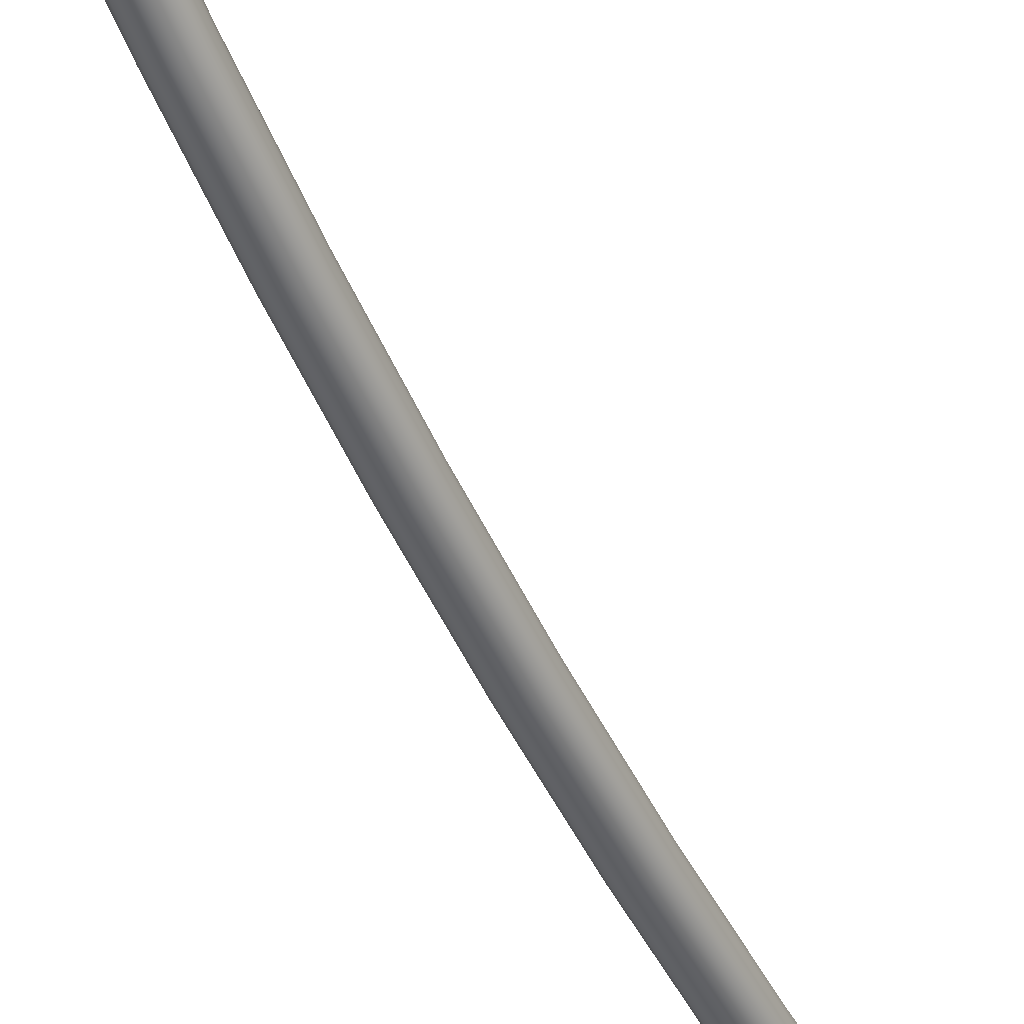
<metadata>
{"format":"obj","ext":"obj","renderer":"f3d","projection":"perspective","resolution":1024,"background":"white","views":[{"elev":-43.2,"azim":-152.3,"up":"+Y"}]}
</metadata>
<code>
o MeshSoapBottle_25_0_GeomSubset_2
v 0.0005 -0.0005 -0.1207
v -0.0005 -0.0005 -0.1207
v 0.0005 0.000499 -0.1207
v -0.0005 0.000499 -0.1207
v 0.0005 -0.0005 -0.1207
v -0.0005 -0.0005 -0.1207
v 0.0005 0.000499 -0.1207
v -0.0005 0.000499 -0.1207
v 0.0005 -0.0005 -0.1207
v -0.0005 -0.0005 -0.1207
v 0.0005 0.000499 -0.1207
v -0.0005 0.000499 -0.1207
v 0 0 -0.1214
v -0.019 0.019 0.05231
v -0.01028 0.02483 0.05231
v 0 0.02687 0.05231
v 0.01028 0.02483 0.05231
v 0.019 0.019 0.05231
v 0.02483 0.01028 0.05231
v 0.02687 0 0.05231
v 0.02483 -0.01028 0.05231
v 0.019 -0.019 0.05231
v 0.01028 -0.02483 0.05231
v 0 -0.02687 0.05231
v -0.01028 -0.02483 0.05231
v -0.019 -0.019 0.05231
v -0.02483 -0.01028 0.05231
v -0.02687 0 0.05231
v -0.02483 0.01028 0.05231
v -0.01968 0.04751 0.01593
v -0.03637 0.03637 0.01593
v 0 0.05143 0.01593
v 0.01968 0.04751 0.01593
v 0.03637 0.03637 0.01593
v 0.04751 0.01968 0.01593
v 0.05143 0 0.01593
v 0.04751 -0.01968 0.01593
v 0.03637 -0.03637 0.01593
v 0.01968 -0.04751 0.01593
v 0 -0.05143 0.01593
v -0.01968 -0.04751 0.01593
v -0.03637 -0.03637 0.01593
v -0.04751 -0.01968 0.01593
v -0.05143 0 0.01593
v -0.04751 0.01968 0.01593
v 0 -0.04826 0.02896
v -0.01847 -0.04459 0.02896
v -0.03413 -0.03413 0.02896
v -0.04459 -0.01847 0.02896
v -0.04826 0 0.02896
v -0.04459 0.01847 0.02896
v -0.03413 0.03413 0.02896
v -0.01847 0.04459 0.02896
v 0 0.04826 0.02896
v 0.01847 0.04459 0.02896
v 0.03413 0.03413 0.02896
v 0.04459 0.01847 0.02896
v 0.04826 0 0.02896
v 0.04459 -0.01847 0.02896
v 0.03413 -0.03413 0.02896
v 0.01847 -0.04459 0.02896
v 0 -0.04289 0.04045
v -0.01641 -0.03962 0.04045
v -0.03033 -0.03033 0.04045
v -0.03962 -0.01641 0.04045
v -0.04289 0 0.04045
v -0.03962 0.01641 0.04045
v -0.03033 0.03033 0.04045
v -0.01641 0.03962 0.04045
v 0 0.04289 0.04045
v 0.01641 0.03962 0.04045
v 0.03033 0.03033 0.04045
v 0.03962 0.01641 0.04045
v 0.04289 0 0.04045
v 0.03962 -0.01641 0.04045
v 0.03033 -0.03033 0.04045
v 0.01641 -0.03962 0.04045
v 0 -0.0368 0.04661
v -0.01408 -0.034 0.04661
v -0.02602 -0.02602 0.04661
v -0.034 -0.01408 0.04661
v -0.0368 0 0.04661
v -0.034 0.01408 0.04661
v -0.02602 0.02602 0.04661
v -0.01408 0.034 0.04661
v 0 0.0368 0.04661
v 0.01408 0.034 0.04661
v 0.02602 0.02602 0.04661
v 0.034 0.01408 0.04661
v 0.0368 0 0.04661
v 0.034 -0.01408 0.04661
v 0.02602 -0.02602 0.04661
v 0.01408 -0.034 0.04661
v -0.02808 0.01163 -0.1214
v -0.03159 0.01308 -0.1204
v -0.03416 0.01415 -0.1177
v -0.0351 0.01454 -0.114
v -0.02686 0.02686 -0.114
v -0.02614 0.02614 -0.1177
v -0.02418 0.02418 -0.1204
v -0.02149 0.02149 -0.1214
v -0.01163 0.02808 -0.1214
v -0.01308 0.03159 -0.1204
v -0.01415 0.03416 -0.1177
v -0.01454 0.0351 -0.114
v 0 0.03799 -0.114
v 0 0.03697 -0.1177
v 0 0.03419 -0.1204
v 0 0.03039 -0.1214
v 0.01163 0.02808 -0.1214
v 0.01308 0.03159 -0.1204
v 0.01415 0.03416 -0.1177
v 0.01454 0.0351 -0.114
v 0.02686 0.02686 -0.114
v 0.02614 0.02614 -0.1177
v 0.02418 0.02418 -0.1204
v 0.02149 0.02149 -0.1214
v 0.02808 0.01163 -0.1214
v 0.03159 0.01308 -0.1204
v 0.03416 0.01415 -0.1177
v 0.0351 0.01454 -0.114
v 0.03799 0 -0.114
v 0.03697 0 -0.1177
v 0.03419 0 -0.1204
v 0.03039 0 -0.1214
v 0.02808 -0.01163 -0.1214
v 0.03159 -0.01308 -0.1204
v 0.03416 -0.01415 -0.1177
v 0.0351 -0.01454 -0.114
v 0.02686 -0.02686 -0.114
v 0.02614 -0.02614 -0.1177
v 0.02418 -0.02418 -0.1204
v 0.02149 -0.02149 -0.1214
v 0.01163 -0.02808 -0.1214
v 0.01308 -0.03159 -0.1204
v 0.01415 -0.03416 -0.1177
v 0.01454 -0.0351 -0.114
v 0 -0.03799 -0.114
v 0 -0.03697 -0.1177
v 0 -0.03419 -0.1204
v 0 -0.03039 -0.1214
v -0.01163 -0.02808 -0.1214
v -0.01308 -0.03159 -0.1204
v -0.01415 -0.03416 -0.1177
v -0.01454 -0.0351 -0.114
v -0.02686 -0.02686 -0.114
v -0.02614 -0.02614 -0.1177
v -0.02418 -0.02418 -0.1204
v -0.02149 -0.02149 -0.1214
v -0.02808 -0.01163 -0.1214
v -0.03159 -0.01308 -0.1204
v -0.03416 -0.01415 -0.1177
v -0.0351 -0.01454 -0.114
v -0.03799 0 -0.114
v -0.03697 0 -0.1177
v -0.03419 0 -0.1204
v -0.03039 0 -0.1214
v -0.0382 0.01582 -0.06557
v -0.03601 0.01491 -0.06654
v -0.0351 0.01454 -0.06887
v -0.02924 0.02924 -0.06557
v -0.02756 0.02756 -0.06654
v -0.02686 0.02686 -0.06887
v -0.01582 0.0382 -0.06557
v -0.01491 0.03601 -0.06654
v -0.01454 0.0351 -0.06887
v 0 0.04135 -0.06557
v 0 0.03897 -0.06654
v 0 0.03799 -0.06887
v 0.01582 0.0382 -0.06557
v 0.01491 0.03601 -0.06654
v 0.01454 0.0351 -0.06887
v 0.02924 0.02924 -0.06557
v 0.02756 0.02756 -0.06654
v 0.02686 0.02686 -0.06887
v 0.0382 0.01582 -0.06557
v 0.03601 0.01491 -0.06654
v 0.0351 0.01454 -0.06887
v 0.04135 0 -0.06557
v 0.03897 0 -0.06654
v 0.03799 0 -0.06887
v 0.0382 -0.01582 -0.06557
v 0.03601 -0.01491 -0.06654
v 0.0351 -0.01454 -0.06887
v 0.02924 -0.02924 -0.06557
v 0.02756 -0.02756 -0.06654
v 0.02686 -0.02686 -0.06887
v 0.01582 -0.0382 -0.06557
v 0.01491 -0.03601 -0.06654
v 0.01454 -0.0351 -0.06887
v 0 -0.04135 -0.06557
v 0 -0.03897 -0.06654
v 0 -0.03799 -0.06887
v -0.01582 -0.0382 -0.06557
v -0.01491 -0.03601 -0.06654
v -0.01454 -0.0351 -0.06887
v -0.02924 -0.02924 -0.06557
v -0.02756 -0.02756 -0.06654
v -0.02686 -0.02686 -0.06887
v -0.0382 -0.01582 -0.06557
v -0.03601 -0.01491 -0.06654
v -0.0351 -0.01454 -0.06887
v -0.04135 0 -0.06557
v -0.03897 0 -0.06654
v -0.03799 0 -0.06887
v -0.03399 0.03399 -0.06557
v -0.03567 0.03567 -0.06461
v -0.03637 0.03637 -0.06228
v -0.01968 0.04751 -0.06228
v -0.0193 0.0466 -0.06461
v -0.0184 0.04441 -0.06557
v 0 0.05143 -0.06228
v 0 0.05044 -0.06461
v 0 0.04807 -0.06557
v 0.01968 0.04751 -0.06228
v 0.0193 0.0466 -0.06461
v 0.0184 0.04441 -0.06557
v 0.03637 0.03637 -0.06228
v 0.03567 0.03567 -0.06461
v 0.03399 0.03399 -0.06557
v 0.04751 0.01968 -0.06228
v 0.0466 0.0193 -0.06461
v 0.04441 0.0184 -0.06557
v 0.05143 0 -0.06228
v 0.05044 0 -0.06461
v 0.04807 0 -0.06557
v 0.04751 -0.01968 -0.06228
v 0.0466 -0.0193 -0.06461
v 0.04441 -0.0184 -0.06557
v 0.03637 -0.03637 -0.06228
v 0.03567 -0.03567 -0.06461
v 0.03399 -0.03399 -0.06557
v 0.01968 -0.04751 -0.06228
v 0.0193 -0.0466 -0.06461
v 0.0184 -0.04441 -0.06557
v 0 -0.05143 -0.06228
v 0 -0.05044 -0.06461
v 0 -0.04807 -0.06557
v -0.01968 -0.04751 -0.06228
v -0.0193 -0.0466 -0.06461
v -0.0184 -0.04441 -0.06557
v -0.03637 -0.03637 -0.06228
v -0.03567 -0.03567 -0.06461
v -0.03399 -0.03399 -0.06557
v -0.04751 -0.01968 -0.06228
v -0.0466 -0.0193 -0.06461
v -0.04441 -0.0184 -0.06557
v -0.05143 0 -0.06228
v -0.05044 0 -0.06461
v -0.04807 0 -0.06557
v -0.04751 0.01968 -0.06228
v -0.0466 0.0193 -0.06461
v -0.04441 0.0184 -0.06557
v -0.01287 0.01287 0.05377
v -0.006967 0.01682 0.05377
v 0 0.0182 0.05377
v 0.006967 0.01682 0.05377
v 0.01287 0.01287 0.05377
v 0.01682 0.006967 0.05377
v 0.0182 0 0.05377
v 0.01682 -0.006966 0.05377
v 0.01287 -0.01287 0.05377
v 0.006967 -0.01682 0.05377
v 0 -0.0182 0.05377
v -0.006967 -0.01682 0.05377
v -0.01287 -0.01287 0.05377
v -0.01682 -0.006966 0.05377
v -0.0182 0 0.05377
v -0.01682 0.006967 0.05377
v -0.01287 0.01287 0.07453
v -0.006967 0.01682 0.07453
v 0 0.0182 0.07453
v 0.006967 0.01682 0.07453
v 0.01287 0.01287 0.07453
v 0.01682 0.006967 0.07453
v 0.0182 0 0.07453
v 0.01682 -0.006966 0.07453
v 0.01287 -0.01287 0.07453
v 0.006967 -0.01682 0.07453
v 0 -0.0182 0.07453
v -0.006967 -0.01682 0.07453
v -0.01287 -0.01287 0.07453
v -0.01682 -0.006966 0.07453
v -0.0182 0 0.07453
v -0.01682 0.006967 0.07453
v -0.01666 0.006898 0.07451
v -0.01275 0.01275 0.07451
v -0.0069 0.01666 0.07451
v 0 0.01803 0.07451
v 0.0069 0.01666 0.07451
v 0.01275 0.01275 0.07451
v 0.01666 0.006898 0.07451
v 0.01803 -2e-06 0.07451
v 0.01666 -0.006902 0.07451
v 0.01275 -0.01275 0.07451
v 0.0069 -0.01666 0.07451
v 0 -0.01803 0.07451
v -0.0069 -0.01666 0.07451
v -0.01275 -0.01275 0.07451
v -0.01666 -0.006902 0.07451
v -0.01803 -2e-06 0.07451
v -0.01666 0.006898 0.1041
v -0.01275 0.01275 0.1041
v -0.0069 0.01666 0.1041
v 0 0.01803 0.1041
v 0.0069 0.01666 0.1041
v 0.01275 0.01275 0.1041
v 0.01666 0.006898 0.1041
v 0.01803 -2e-06 0.1041
v 0.01666 -0.006902 0.1041
v 0.01275 -0.01275 0.1041
v 0.0069 -0.01666 0.1041
v 0 -0.01803 0.1041
v -0.0069 -0.01666 0.1041
v -0.01275 -0.01275 0.1041
v -0.01666 -0.006902 0.1041
v -0.01803 -2e-06 0.1041
v -0.008476 0.008474 0.1041
v -0.004587 0.01107 0.1041
v 0 0.01199 0.1041
v 0.004587 0.01107 0.1041
v 0.008476 0.008474 0.1041
v 0.01107 0.004586 0.1041
v 0.01199 -2e-06 0.1041
v 0.01107 -0.004589 0.1041
v 0.008476 -0.008477 0.1041
v 0.004587 -0.01107 0.1041
v 0 -0.01199 0.1041
v -0.004587 -0.01107 0.1041
v -0.008476 -0.008477 0.1041
v -0.01107 -0.004589 0.1041
v -0.01199 -2e-06 0.1041
v -0.01107 0.004586 0.1041
v -0.008476 0.008474 0.1201
v 0 -2e-06 0.1201
v -0.004587 0.01107 0.1201
v 0 0.01199 0.1201
v 0.004587 0.01107 0.1201
v 0.008476 0.008474 0.1201
v 0.01107 0.004586 0.1201
v 0.01199 -2e-06 0.1201
v 0.01107 -0.004589 0.1201
v 0.008476 -0.008477 0.1201
v 0.004587 -0.01107 0.1201
v 0 -0.01199 0.1201
v -0.004587 -0.01107 0.1201
v -0.008476 -0.008477 0.1201
v -0.01107 -0.004589 0.1201
v -0.01199 -2e-06 0.1201
v -0.01107 0.004586 0.1201
v -0.008476 -0.008477 0.1164
v -0.004587 -0.01107 0.1164
v 0 -0.01199 0.1164
v 0.004587 -0.01107 0.1164
v 0.008476 -0.008477 0.1164
v 0.01107 -0.004589 0.1164
v 0.01199 -2e-06 0.1164
v 0.01107 0.004586 0.1164
v 0.008476 0.008474 0.1164
v 0.004587 0.01107 0.1164
v 0 0.01199 0.1164
v -0.004587 0.01107 0.1164
v -0.008476 0.008474 0.1164
v -0.01107 0.004586 0.1164
v -0.01199 -2e-06 0.1164
v -0.01107 -0.004589 0.1164
v -0.004587 -0.02973 0.1164
v 0 -0.03064 0.1164
v -0.004587 -0.03108 0.1201
v 0 -0.032 0.1201
v 0.004587 -0.02973 0.1164
v 0.004587 -0.03108 0.1201
v -0.005192 0.00519 0.07451
v -0.00281 0.006782 0.07451
v 0 0.007341 0.07451
v 0.00281 0.006782 0.07451
v 0.005192 0.00519 0.07451
v 0.006783 0.002808 0.07451
v 0.007342 -2e-06 0.07451
v 0.006783 -0.002811 0.07451
v 0.005192 -0.005193 0.07451
v 0.00281 -0.006785 0.07451
v 0 -0.007344 0.07451
v -0.00281 -0.006785 0.07451
v -0.005192 -0.005193 0.07451
v -0.006783 -0.002811 0.07451
v -0.007342 -2e-06 0.07451
v -0.006783 0.002808 0.07451
v -0.01226 0.02696 -0.1171
v -0.01158 0.02739 -0.117
v -0.01085 0.02561 -0.1177
v -0.0108 0.02756 -0.1171
v -0.01002 0.02743 -0.1172
v -0.009372 0.02702 -0.1175
v -0.008945 0.02639 -0.1177
v -0.008806 0.02565 -0.118
v -0.008978 0.0249 -0.1182
v -0.009435 0.02426 -0.1184
v -0.01011 0.02382 -0.1184
v -0.01089 0.02365 -0.1184
v -0.01167 0.02379 -0.1182
v -0.01232 0.02419 -0.118
v -0.01275 0.02482 -0.1177
v -0.01288 0.02556 -0.1175
v -0.01271 0.02631 -0.1172
v -0.005192 0.00519 0.04248
v -0.004631 0.00463 0.04099
v -0.00281 0.006782 0.04248
v -0.002506 0.00605 0.04099
v 0 0.007341 0.04248
v 0 0.006548 0.04099
v 0.00281 0.006782 0.04248
v 0.002507 0.00605 0.04099
v 0.005192 0.00519 0.04248
v 0.004631 0.00463 0.04099
v 0.006783 0.002808 0.04248
v 0.006051 0.002504 0.04099
v 0.007342 -2e-06 0.04248
v 0.00655 -2e-06 0.04099
v 0.006783 -0.002811 0.04248
v 0.006051 -0.002508 0.04099
v 0.005192 -0.005193 0.04248
v 0.004631 -0.004633 0.04099
v 0.00281 -0.006785 0.04248
v 0.002507 -0.006053 0.04099
v 0 -0.007344 0.04248
v 0 -0.006551 0.04099
v -0.00281 -0.006785 0.04248
v -0.002506 -0.006053 0.04099
v -0.005192 -0.005193 0.04248
v -0.004631 -0.004633 0.04099
v -0.006783 -0.002811 0.04248
v -0.006051 -0.002508 0.04099
v -0.007342 -2e-06 0.04248
v -0.00655 -2e-06 0.04099
v -0.006783 0.002808 0.04248
v -0.006051 0.002504 0.04099
v -0.002015 0.002014 0.03683
v -0.001455 0.001453 0.03556
v -0.001091 0.002632 0.03683
v -0.000787 0.001899 0.03556
v 0 0.002849 0.03683
v 0 0.002056 0.03556
v 0.001091 0.002632 0.03683
v 0.000787 0.001899 0.03556
v 0.002015 0.002014 0.03683
v 0.001455 0.001453 0.03556
v 0.002633 0.001089 0.03683
v 0.001901 0.000786 0.03556
v 0.00285 -2e-06 0.03683
v 0.002058 -2e-06 0.03556
v 0.002633 -0.001093 0.03683
v 0.001901 -0.000789 0.03556
v 0.002015 -0.002017 0.03683
v 0.001455 -0.001457 0.03556
v 0.001091 -0.002635 0.03683
v 0.000787 -0.001903 0.03556
v 0 -0.002852 0.03683
v 0 -0.002059 0.03556
v -0.001091 -0.002635 0.03683
v -0.000787 -0.001903 0.03556
v -0.002015 -0.002017 0.03683
v -0.001455 -0.001457 0.03556
v -0.002633 -0.001093 0.03683
v -0.001901 -0.000789 0.03556
v -0.00285 -2e-06 0.03683
v -0.002058 -2e-06 0.03556
v -0.002633 0.001089 0.03683
v -0.001901 0.000786 0.03556
v -0.003798 -0.03016 0.1171
v 0 -0.0309 0.1171
v -0.003798 -0.03096 0.1193
v 0 -0.03173 0.1193
v 0.003798 -0.03016 0.1171
v 0.003798 -0.03096 0.1193
v -0.003798 -0.01627 0.1171
v 0 -0.01627 0.1171
v -0.003798 -0.01627 0.1193
v 0 -0.01627 0.1193
v 0.003798 -0.01627 0.1171
v 0.003798 -0.01627 0.1193
v -6.5e-05 -0.001905 0.02189
v 0.000722 -0.001748 0.02189
v 0.00139 -0.001302 0.02189
v 0.001836 -0.000634 0.0219
v 0.001993 0.000153 0.02192
v 0.001836 0.00094 0.02194
v 0.00139 0.001607 0.02197
v 0.000723 0.002053 0.02199
v -6.5e-05 0.00221 0.022
v -0.000852 0.002053 0.022
v -0.001519 0.001607 0.022
v -0.001966 0.00094 0.02199
v -0.002122 0.000153 0.02197
v -0.001966 -0.000635 0.02194
v -0.00152 -0.001303 0.02192
v -0.000853 -0.001748 0.0219
v -0.000299 -0.001349 0.008232
v 0.000488 -0.001191 0.008223
v 0.001156 -0.000746 0.008232
v 0.001602 -7.9e-05 0.008258
v 0.001759 0.000708 0.008298
v 0.001603 0.001493 0.008346
v 0.001158 0.00216 0.008393
v 0.000491 0.002604 0.008433
v -0.000296 0.00276 0.008461
v -0.001084 0.002604 0.00847
v -0.001751 0.002158 0.008461
v -0.002198 0.001491 0.008434
v -0.002355 0.000705 0.008394
v -0.002199 -8.1e-05 0.008347
v -0.001753 -0.000748 0.0083
v -0.001086 -0.001193 0.008259
v -0.000703 -0.000389 -0.0054
v 8.4e-05 -0.000232 -0.005415
v 0.000752 0.000214 -0.005401
v 0.001199 0.00088 -0.00536
v 0.001357 0.001665 -0.005299
v 0.001201 0.002449 -0.005227
v 0.000757 0.003114 -0.005154
v 9e-05 0.003557 -0.005092
v -0.000697 0.003711 -0.005051
v -0.001484 0.003554 -0.005036
v -0.002151 0.003109 -0.00505
v -0.002598 0.002443 -0.005091
v -0.002756 0.001658 -0.005152
v -0.002601 0.000875 -0.005225
v -0.002156 0.000209 -0.005297
v -0.001489 -0.000234 -0.005359
v -0.001276 0.000974 -0.01899
v -0.000489 0.001132 -0.01901
v 0.000179 0.001576 -0.01899
v 0.000626 0.002242 -0.01894
v 0.000785 0.003024 -0.01886
v 0.000631 0.003806 -0.01876
v 0.000187 0.004468 -0.01866
v -0.000479 0.004909 -0.01858
v -0.001264 0.005062 -0.01852
v -0.002052 0.004904 -0.0185
v -0.00272 0.00446 -0.01852
v -0.003167 0.003796 -0.01858
v -0.003326 0.003013 -0.01866
v -0.003171 0.002231 -0.01876
v -0.002728 0.001568 -0.01885
v -0.002062 0.001128 -0.01894
v -0.002018 0.002738 -0.03253
v -0.001231 0.002897 -0.03256
v -0.000563 0.003341 -0.03253
v -0.000115 0.004004 -0.03246
v 4.5e-05 0.004784 -0.03236
v -0.000108 0.005562 -0.03224
v -0.000551 0.006221 -0.03211
v -0.001215 0.006659 -0.03201
v -0.002 0.006811 -0.03194
v -0.002787 0.006652 -0.03191
v -0.003455 0.006208 -0.03194
v -0.003903 0.005546 -0.03201
v -0.004063 0.004766 -0.03211
v -0.00391 0.003987 -0.03223
v -0.003468 0.003328 -0.03236
v -0.002804 0.00289 -0.03246
v -0.002928 0.004902 -0.046
v -0.002142 0.005062 -0.04603
v -0.001473 0.005505 -0.046
v -0.001024 0.006166 -0.04592
v -0.000863 0.006942 -0.04579
v -0.001014 0.007716 -0.04565
v -0.001455 0.008371 -0.0455
v -0.002118 0.008806 -0.04537
v -0.002902 0.008955 -0.04529
v -0.003689 0.008796 -0.04526
v -0.004357 0.008353 -0.04529
v -0.004806 0.007692 -0.04537
v -0.004967 0.006916 -0.0455
v -0.004816 0.006141 -0.04564
v -0.004376 0.005486 -0.04579
v -0.003713 0.005052 -0.04592
v -0.004006 0.007463 -0.05939
v -0.00322 0.007624 -0.05942
v -0.002551 0.008066 -0.05939
v -0.002101 0.008724 -0.05929
v -0.001938 0.009497 -0.05915
v -0.002087 0.01027 -0.05897
v -0.002526 0.01092 -0.0588
v -0.003187 0.01135 -0.05865
v -0.00397 0.01149 -0.05856
v -0.004756 0.01133 -0.05852
v -0.005425 0.01089 -0.05856
v -0.005875 0.01023 -0.05865
v -0.006038 0.009461 -0.0588
v -0.005889 0.008691 -0.05897
v -0.00545 0.008041 -0.05914
v -0.004789 0.00761 -0.05929
v -0.005249 0.01042 -0.07268
v -0.004464 0.01058 -0.07272
v -0.003795 0.01102 -0.07268
v -0.003343 0.01168 -0.07257
v -0.003178 0.01244 -0.0724
v -0.003325 0.01321 -0.07221
v -0.003762 0.01385 -0.07201
v -0.004421 0.01428 -0.07184
v -0.005203 0.01442 -0.07173
v -0.005988 0.01426 -0.07169
v -0.006657 0.01382 -0.07173
v -0.007109 0.01317 -0.07184
v -0.007274 0.0124 -0.072
v -0.007127 0.01163 -0.0722
v -0.006691 0.01099 -0.0724
v -0.006031 0.01056 -0.07257
v -0.006658 0.01377 -0.08586
v -0.005872 0.01393 -0.0859
v -0.005203 0.01437 -0.08586
v -0.00475 0.01502 -0.08574
v -0.004583 0.01579 -0.08555
v -0.004727 0.01654 -0.08533
v -0.005161 0.01718 -0.08511
v -0.005818 0.0176 -0.08492
v -0.006598 0.01774 -0.08479
v -0.007383 0.01758 -0.08475
v -0.008053 0.01714 -0.08479
v -0.008506 0.01649 -0.08492
v -0.008673 0.01572 -0.0851
v -0.008529 0.01497 -0.08532
v -0.008095 0.01433 -0.08554
v -0.007438 0.01391 -0.08573
v -0.008229 0.0175 -0.09892
v -0.007445 0.01767 -0.09897
v -0.006774 0.01811 -0.09892
v -0.00632 0.01875 -0.09878
v -0.00615 0.01951 -0.09857
v -0.006292 0.02026 -0.09833
v -0.006723 0.02089 -0.09808
v -0.007377 0.02131 -0.09788
v -0.008156 0.02144 -0.09773
v -0.00894 0.02128 -0.09768
v -0.009611 0.02084 -0.09773
v -0.01006 0.0202 -0.09787
v -0.01023 0.01944 -0.09808
v -0.01009 0.01869 -0.09832
v -0.009663 0.01805 -0.09857
v -0.009008 0.01764 -0.09878
f 9 10 12 11
f 390 389 391 392
f 393 392 391 394
f 395 394 391 396
f 397 396 391 398
f 399 398 391 400
f 401 400 391 402
f 403 402 391 404
f 405 404 391 389
f 406 407 409 408
f 407 406 436 437
f 408 409 411 410
f 410 411 413 412
f 412 413 415 414
f 414 415 417 416
f 416 417 419 418
f 418 419 421 420
f 420 421 423 422
f 422 423 425 424
f 424 425 427 426
f 426 427 429 428
f 428 429 431 430
f 430 431 433 432
f 432 433 435 434
f 434 435 437 436
f 438 439 441 440
f 439 438 468 469
f 440 441 443 442
f 442 443 445 444
f 444 445 447 446
f 446 447 449 448
f 448 449 451 450
f 450 451 453 452
f 452 453 455 454
f 454 455 457 456
f 456 457 459 458
f 458 459 461 460
f 460 461 463 462
f 462 463 465 464
f 464 465 467 466
f 466 467 469 468
f 374 373 406 408
f 375 374 408 410
f 376 375 410 412
f 377 376 412 414
f 378 377 414 416
f 379 378 416 418
f 380 379 418 420
f 381 380 420 422
f 382 381 422 424
f 383 382 424 426
f 384 383 426 428
f 385 384 428 430
f 386 385 430 432
f 387 386 432 434
f 388 387 434 436
f 373 388 436 406
f 409 407 438 440
f 411 409 440 442
f 413 411 442 444
f 415 413 444 446
f 417 415 446 448
f 419 417 448 450
f 421 419 450 452
f 423 421 452 454
f 425 423 454 456
f 427 425 456 458
f 429 427 458 460
f 431 429 460 462
f 433 431 462 464
f 435 433 464 466
f 437 435 466 468
f 407 437 468 438
f 635 636 389 390
f 634 635 390 392
f 633 634 392 393
f 632 633 393 394
f 631 632 394 395
f 630 631 395 396
f 629 630 396 397
f 628 629 397 398
f 627 628 398 399
f 626 627 399 400
f 641 626 400 401
f 640 641 401 402
f 639 640 402 403
f 638 639 403 404
f 637 638 404 405
f 636 637 405 389
f 459 457 483 482
f 457 455 484 483
f 455 453 485 484
f 453 451 486 485
f 451 449 487 486
f 449 447 488 487
f 447 445 489 488
f 445 443 490 489
f 443 441 491 490
f 441 439 492 491
f 439 469 493 492
f 469 467 494 493
f 467 465 495 494
f 465 463 496 495
f 463 461 497 496
f 461 459 482 497
f 482 483 499 498
f 483 484 500 499
f 484 485 501 500
f 485 486 502 501
f 486 487 503 502
f 487 488 504 503
f 488 489 505 504
f 489 490 506 505
f 490 491 507 506
f 491 492 508 507
f 492 493 509 508
f 493 494 510 509
f 494 495 511 510
f 495 496 512 511
f 496 497 513 512
f 497 482 498 513
f 498 499 515 514
f 499 500 516 515
f 500 501 517 516
f 501 502 518 517
f 502 503 519 518
f 503 504 520 519
f 504 505 521 520
f 505 506 522 521
f 506 507 523 522
f 507 508 524 523
f 508 509 525 524
f 509 510 526 525
f 510 511 527 526
f 511 512 528 527
f 512 513 529 528
f 513 498 514 529
f 514 515 531 530
f 515 516 532 531
f 516 517 533 532
f 517 518 534 533
f 518 519 535 534
f 519 520 536 535
f 520 521 537 536
f 521 522 538 537
f 522 523 539 538
f 523 524 540 539
f 524 525 541 540
f 525 526 542 541
f 526 527 543 542
f 527 528 544 543
f 528 529 545 544
f 529 514 530 545
f 530 531 547 546
f 531 532 548 547
f 532 533 549 548
f 533 534 550 549
f 534 535 551 550
f 535 536 552 551
f 536 537 553 552
f 537 538 554 553
f 538 539 555 554
f 539 540 556 555
f 540 541 557 556
f 541 542 558 557
f 542 543 559 558
f 543 544 560 559
f 544 545 561 560
f 545 530 546 561
f 546 547 563 562
f 547 548 564 563
f 548 549 565 564
f 549 550 566 565
f 550 551 567 566
f 551 552 568 567
f 552 553 569 568
f 553 554 570 569
f 554 555 571 570
f 555 556 572 571
f 556 557 573 572
f 557 558 574 573
f 558 559 575 574
f 559 560 576 575
f 560 561 577 576
f 561 546 562 577
f 562 563 579 578
f 563 564 580 579
f 564 565 581 580
f 565 566 582 581
f 566 567 583 582
f 567 568 584 583
f 568 569 585 584
f 569 570 586 585
f 570 571 587 586
f 571 572 588 587
f 572 573 589 588
f 573 574 590 589
f 574 575 591 590
f 575 576 592 591
f 576 577 593 592
f 577 562 578 593
f 578 579 595 594
f 579 580 596 595
f 580 581 597 596
f 581 582 598 597
f 582 583 599 598
f 583 584 600 599
f 584 585 601 600
f 585 586 602 601
f 586 587 603 602
f 587 588 604 603
f 588 589 605 604
f 589 590 606 605
f 590 591 607 606
f 591 592 608 607
f 592 593 609 608
f 593 578 594 609
f 594 595 611 610
f 595 596 612 611
f 596 597 613 612
f 597 598 614 613
f 598 599 615 614
f 599 600 616 615
f 600 601 617 616
f 601 602 618 617
f 602 603 619 618
f 603 604 620 619
f 604 605 621 620
f 605 606 622 621
f 606 607 623 622
f 607 608 624 623
f 608 609 625 624
f 609 594 610 625
f 610 611 627 626
f 611 612 628 627
f 612 613 629 628
f 613 614 630 629
f 614 615 631 630
f 615 616 632 631
f 616 617 633 632
f 617 618 634 633
f 618 619 635 634
f 619 620 636 635
f 620 621 637 636
f 621 622 638 637
f 622 623 639 638
f 623 624 640 639
f 624 625 641 640
f 625 610 626 641

</code>
